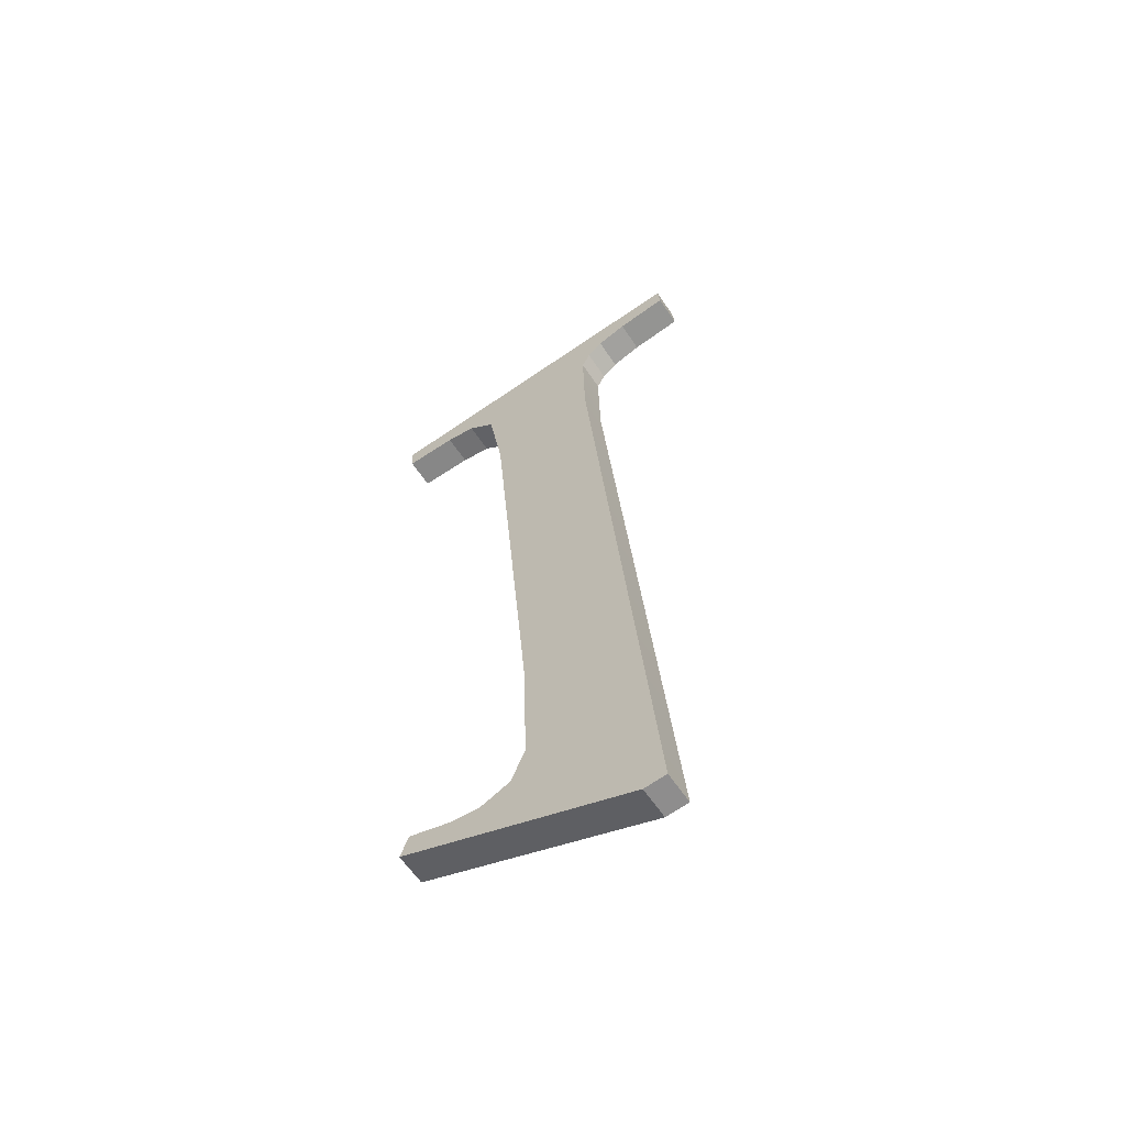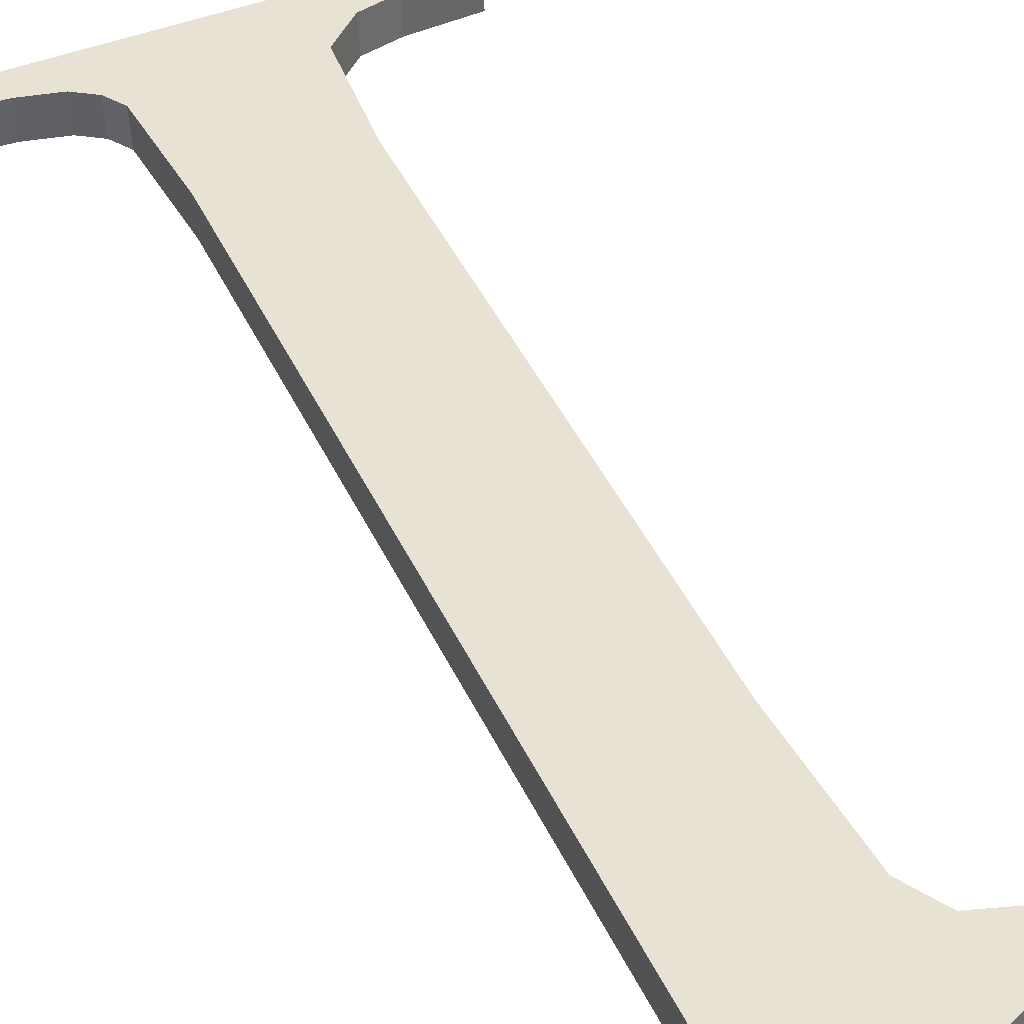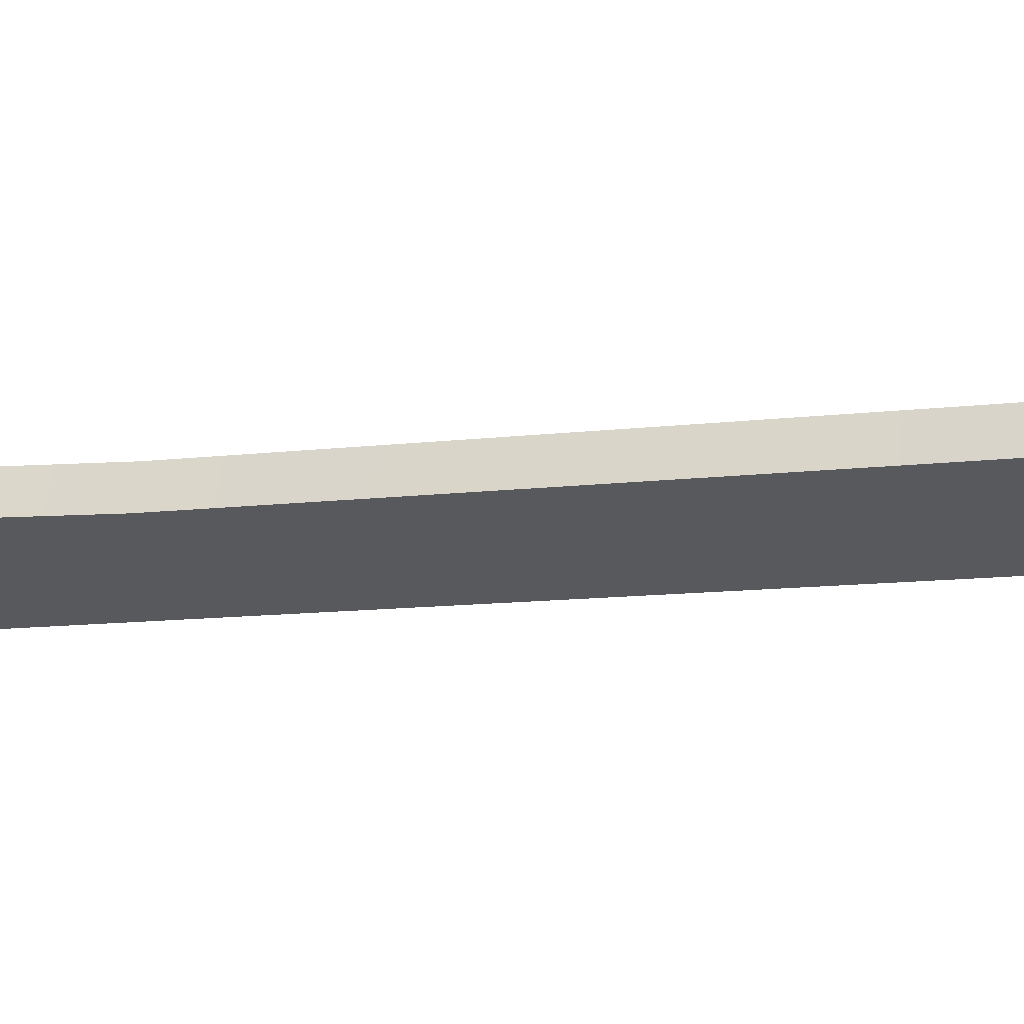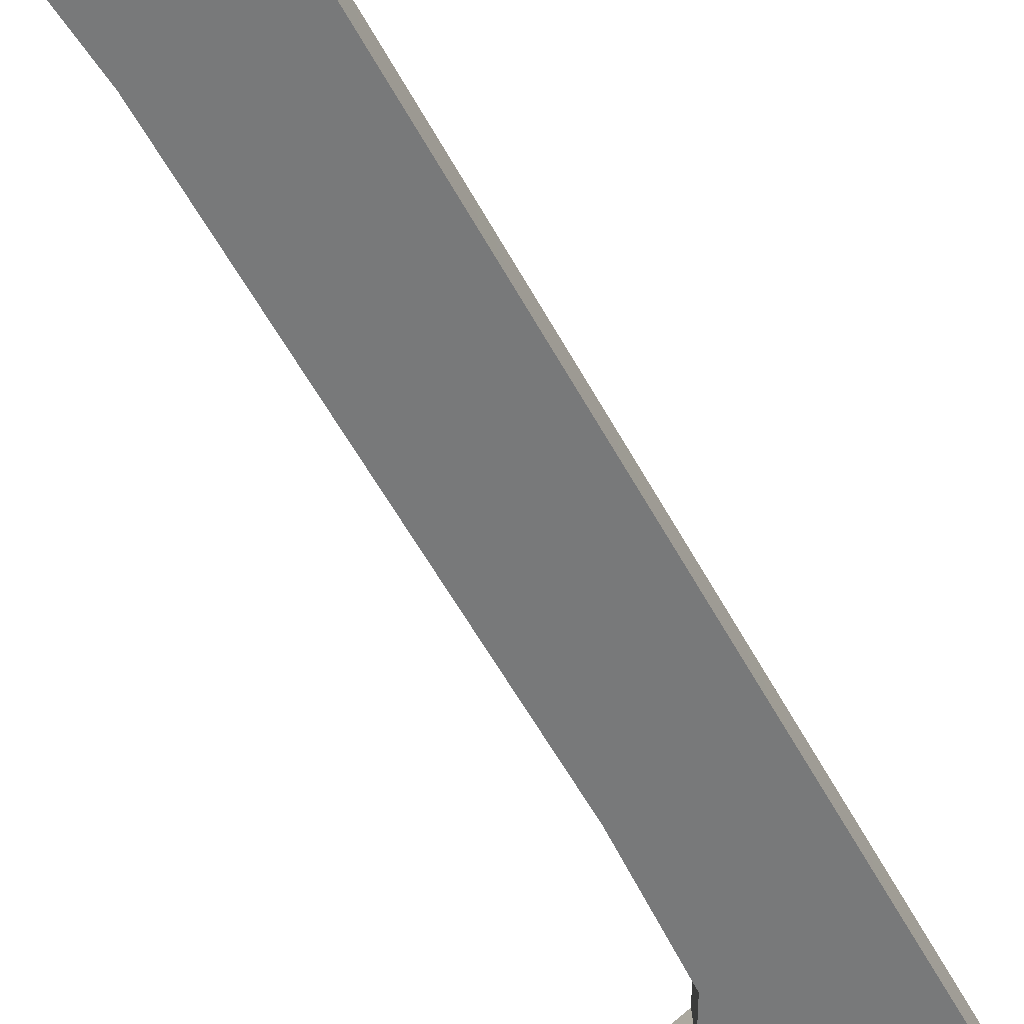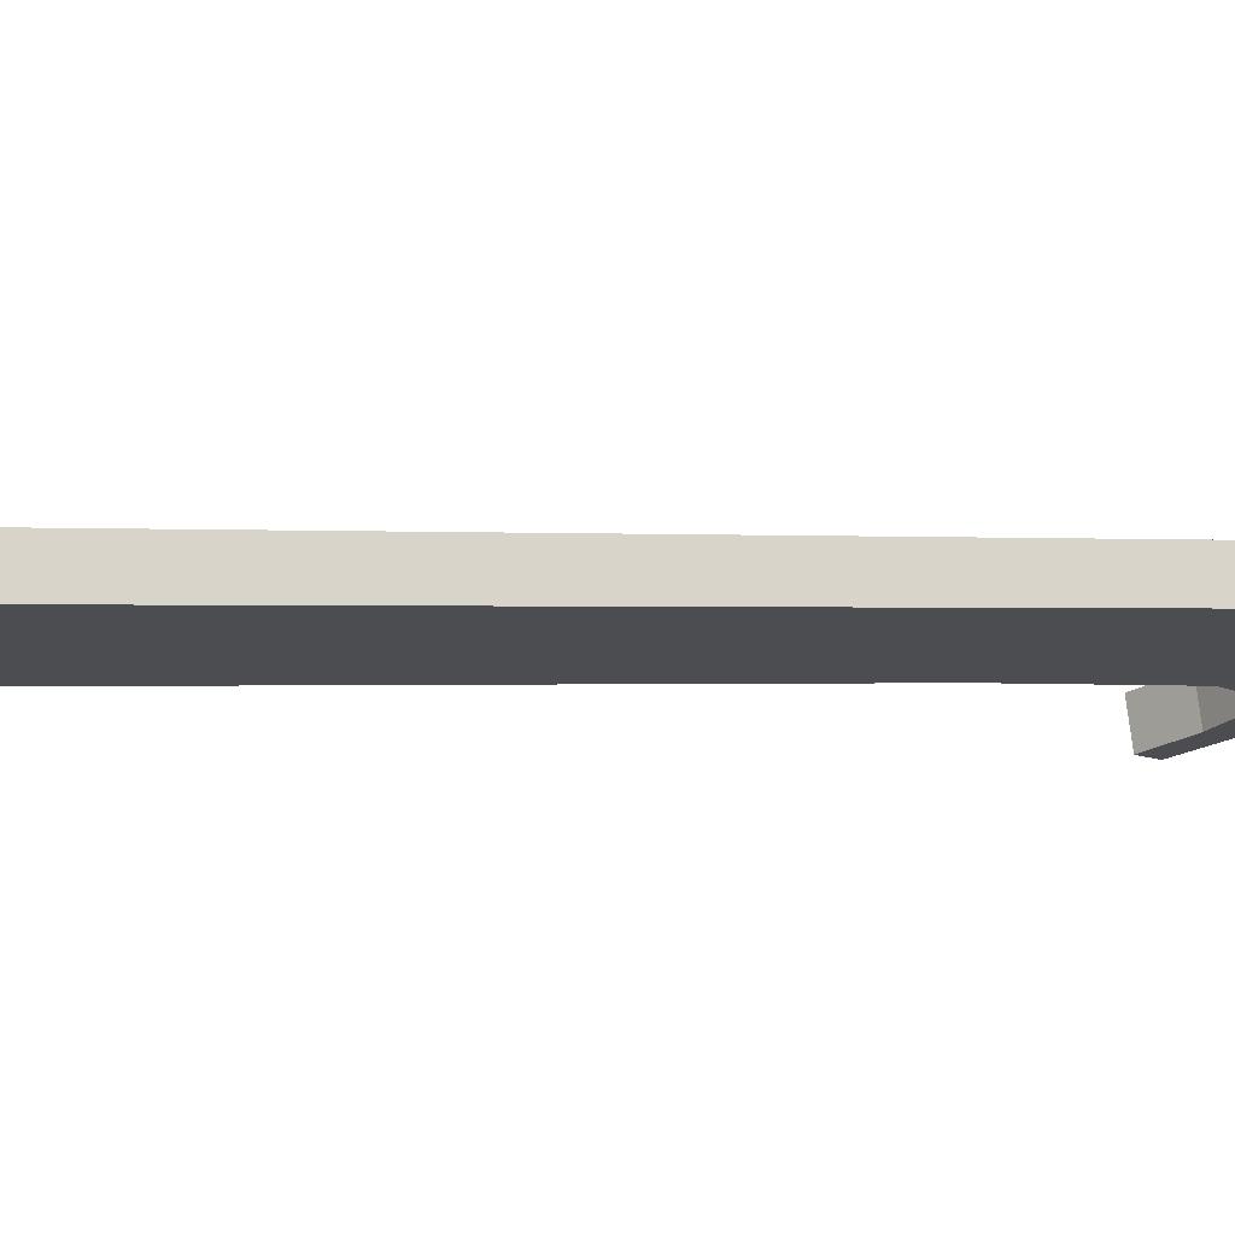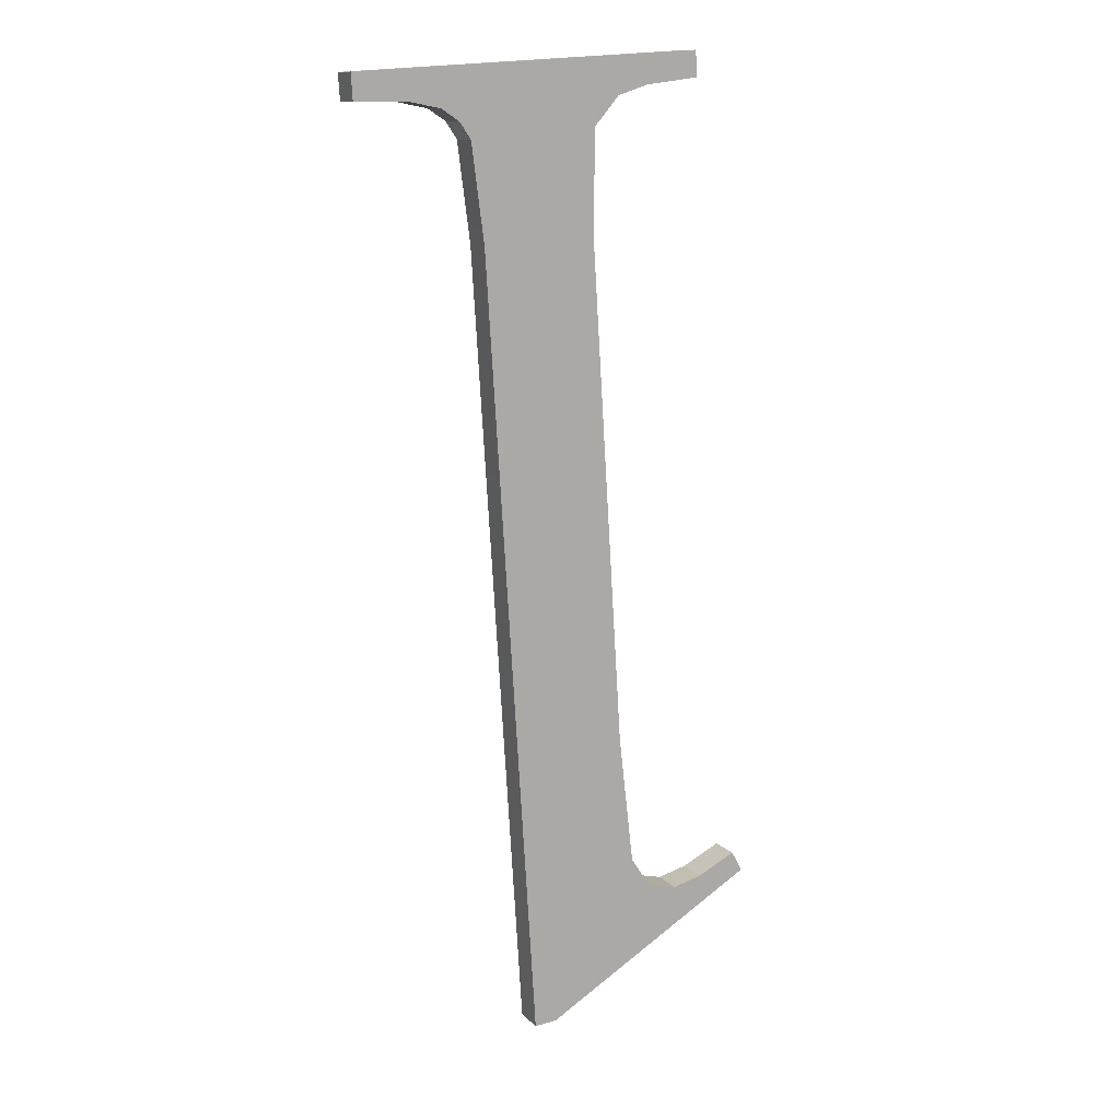
<metadata>
{"format":"obj","ext":"obj","renderer":"f3d","projection":"perspective","resolution":1024,"background":"white","views":[{"elev":-70.3,"azim":34.1,"up":"+Z"},{"elev":48.1,"azim":157.4,"up":"+Y"},{"elev":-31.8,"azim":-71.9,"up":"+Y"},{"elev":-63.8,"azim":28.1,"up":"+Y"},{"elev":-18.6,"azim":67.7,"up":"+Y"},{"elev":20.8,"azim":152.9,"up":"+Z"}]}
</metadata>
<code>
o instance_65/_1/ID1651#ID1651
v -0.515 0.02386 -0.05779
v -0.5177 0.02366 -0.05616
v -0.5178 0.02369 -0.05642
v -0.5172 0.02368 -0.05636
v -0.5168 0.02369 -0.05642
v -0.5164 0.02368 -0.05629
v -0.5162 0.02363 -0.0559
v -0.5161 0.02342 -0.05429
v -0.5161 0.02265 -0.04809
v -0.5169 0.02244 -0.04642
v -0.5176 0.02239 -0.04607
v -0.5176 0.02243 -0.04638
v -0.5132 0.02239 -0.04607
v -0.5165 0.02245 -0.04652
v -0.5162 0.02249 -0.04685
v -0.5143 0.02245 -0.04652
v -0.5145 0.02247 -0.04668
v -0.5146 0.0225 -0.04689
v -0.5147 0.02265 -0.04809
v -0.5147 0.02386 -0.05779
v -0.5139 0.02244 -0.04643
v -0.5132 0.02243 -0.04638
v -0.5178 0.02408 -0.05637
v -0.515 0.02386 -0.05779
v -0.5178 0.02369 -0.05642
v -0.515 0.02425 -0.05774
v -0.515 0.02425 -0.05774
v -0.5147 0.02386 -0.05779
v -0.515 0.02386 -0.05779
v -0.5147 0.02425 -0.05774
v -0.5147 0.02386 -0.05779
v -0.5147 0.02303 -0.04804
v -0.5147 0.02265 -0.04809
v -0.5147 0.02425 -0.05774
v -0.5146 0.02288 -0.04684
v -0.5146 0.0225 -0.04689
v -0.5146 0.0225 -0.04689
v -0.5145 0.02286 -0.04663
v -0.5145 0.02247 -0.04668
v -0.5146 0.02288 -0.04684
v -0.5145 0.02286 -0.04663
v -0.5143 0.02245 -0.04652
v -0.5145 0.02247 -0.04668
v -0.5143 0.02284 -0.04648
v -0.5143 0.02284 -0.04648
v -0.5139 0.02244 -0.04643
v -0.5143 0.02245 -0.04652
v -0.5139 0.02283 -0.04638
v -0.5139 0.02283 -0.04638
v -0.5132 0.02243 -0.04638
v -0.5139 0.02244 -0.04643
v -0.5132 0.02282 -0.04633
v -0.5132 0.02243 -0.04638
v -0.5132 0.02278 -0.04602
v -0.5132 0.02239 -0.04607
v -0.5132 0.02282 -0.04633
v -0.5132 0.02278 -0.04602
v -0.5176 0.02239 -0.04607
v -0.5132 0.02239 -0.04607
v -0.5176 0.02278 -0.04602
v -0.5176 0.02282 -0.04633
v -0.5176 0.02239 -0.04607
v -0.5176 0.02278 -0.04602
v -0.5176 0.02243 -0.04638
v -0.5176 0.02282 -0.04633
v -0.5169 0.02244 -0.04642
v -0.5176 0.02243 -0.04638
v -0.5169 0.02283 -0.04637
v -0.5169 0.02283 -0.04637
v -0.5165 0.02245 -0.04652
v -0.5169 0.02244 -0.04642
v -0.5165 0.02284 -0.04647
v -0.5165 0.02284 -0.04647
v -0.5162 0.02249 -0.04685
v -0.5165 0.02245 -0.04652
v -0.5162 0.02288 -0.0468
v -0.5161 0.02303 -0.04804
v -0.5162 0.02249 -0.04685
v -0.5162 0.02288 -0.0468
v -0.5161 0.02265 -0.04809
v -0.5161 0.02381 -0.05424
v -0.5161 0.02265 -0.04809
v -0.5161 0.02303 -0.04804
v -0.5161 0.02342 -0.05429
v -0.5162 0.02401 -0.05585
v -0.5162 0.02363 -0.0559
v -0.5164 0.02406 -0.05625
v -0.5162 0.02363 -0.0559
v -0.5162 0.02401 -0.05585
v -0.5164 0.02368 -0.05629
v -0.5164 0.02406 -0.05625
v -0.5168 0.02369 -0.05642
v -0.5164 0.02368 -0.05629
v -0.5168 0.02408 -0.05637
v -0.5168 0.02408 -0.05637
v -0.5172 0.02368 -0.05636
v -0.5168 0.02369 -0.05642
v -0.5172 0.02407 -0.05631
v -0.5172 0.02407 -0.05631
v -0.5177 0.02366 -0.05616
v -0.5172 0.02368 -0.05636
v -0.5177 0.02405 -0.05611
v -0.5178 0.02408 -0.05637
v -0.5177 0.02366 -0.05616
v -0.5177 0.02405 -0.05611
v -0.5178 0.02369 -0.05642
v -0.5177 0.02405 -0.05611
v -0.515 0.02425 -0.05774
v -0.5178 0.02408 -0.05637
v -0.5172 0.02407 -0.05631
v -0.5168 0.02408 -0.05637
v -0.5164 0.02406 -0.05625
v -0.5162 0.02401 -0.05585
v -0.5161 0.02381 -0.05424
v -0.5132 0.02278 -0.04602
v -0.5176 0.02282 -0.04633
v -0.5176 0.02278 -0.04602
v -0.5169 0.02283 -0.04637
v -0.5165 0.02284 -0.04647
v -0.5162 0.02288 -0.0468
v -0.5143 0.02284 -0.04648
v -0.5145 0.02286 -0.04663
v -0.5161 0.02303 -0.04804
v -0.5146 0.02288 -0.04684
v -0.5147 0.02303 -0.04804
v -0.5139 0.02283 -0.04638
v -0.5132 0.02282 -0.04633
v -0.5147 0.02425 -0.05774
f 1 2 3
f 3 2 1
f 2 1 4
f 4 1 2
f 4 1 5
f 5 1 4
f 5 1 6
f 6 1 5
f 6 1 7
f 7 1 6
f 7 1 8
f 8 1 7
f 8 1 9
f 9 1 8
f 10 11 12
f 12 11 10
f 11 10 13
f 13 10 11
f 13 10 14
f 14 10 13
f 13 14 15
f 15 14 13
f 13 15 16
f 16 15 13
f 16 15 17
f 17 15 16
f 17 15 9
f 9 15 17
f 17 9 18
f 18 9 17
f 18 9 19
f 19 9 18
f 19 9 1
f 1 9 19
f 19 1 20
f 20 1 19
f 13 16 21
f 21 16 13
f 13 21 22
f 22 21 13
f 23 24 25
f 25 24 23
f 24 23 26
f 26 23 24
f 27 28 29
f 29 28 27
f 28 27 30
f 30 27 28
f 31 32 33
f 33 32 31
f 32 31 34
f 34 31 32
f 33 35 36
f 36 35 33
f 35 33 32
f 32 33 35
f 37 38 39
f 39 38 37
f 38 37 40
f 40 37 38
f 41 42 43
f 43 42 41
f 42 41 44
f 44 41 42
f 45 46 47
f 47 46 45
f 46 45 48
f 48 45 46
f 49 50 51
f 51 50 49
f 50 49 52
f 52 49 50
f 53 54 55
f 55 54 53
f 54 53 56
f 56 53 54
f 57 58 59
f 59 58 57
f 58 57 60
f 60 57 58
f 61 62 63
f 63 62 61
f 62 61 64
f 64 61 62
f 65 66 67
f 67 66 65
f 66 65 68
f 68 65 66
f 69 70 71
f 71 70 69
f 70 69 72
f 72 69 70
f 73 74 75
f 75 74 73
f 74 73 76
f 76 73 74
f 77 78 79
f 79 78 77
f 78 77 80
f 80 77 78
f 81 82 83
f 83 82 81
f 82 81 84
f 84 81 82
f 85 84 81
f 81 84 85
f 84 85 86
f 86 85 84
f 87 88 89
f 89 88 87
f 88 87 90
f 90 87 88
f 91 92 93
f 93 92 91
f 92 91 94
f 94 91 92
f 95 96 97
f 97 96 95
f 96 95 98
f 98 95 96
f 99 100 101
f 101 100 99
f 100 99 102
f 102 99 100
f 103 104 105
f 105 104 103
f 104 103 106
f 106 103 104
f 107 108 109
f 109 108 107
f 108 107 110
f 110 107 108
f 108 110 111
f 111 110 108
f 108 111 112
f 112 111 108
f 108 112 113
f 113 112 108
f 108 113 114
f 114 113 108
f 115 116 117
f 117 116 115
f 116 115 118
f 118 115 116
f 118 115 119
f 119 115 118
f 119 115 120
f 120 115 119
f 120 115 121
f 121 115 120
f 120 121 122
f 122 121 120
f 120 122 123
f 123 122 120
f 123 122 124
f 124 122 123
f 123 124 114
f 114 124 123
f 114 124 125
f 125 124 114
f 114 125 108
f 108 125 114
f 121 115 126
f 126 115 121
f 126 115 127
f 127 115 126
f 128 108 125
f 125 108 128

</code>
